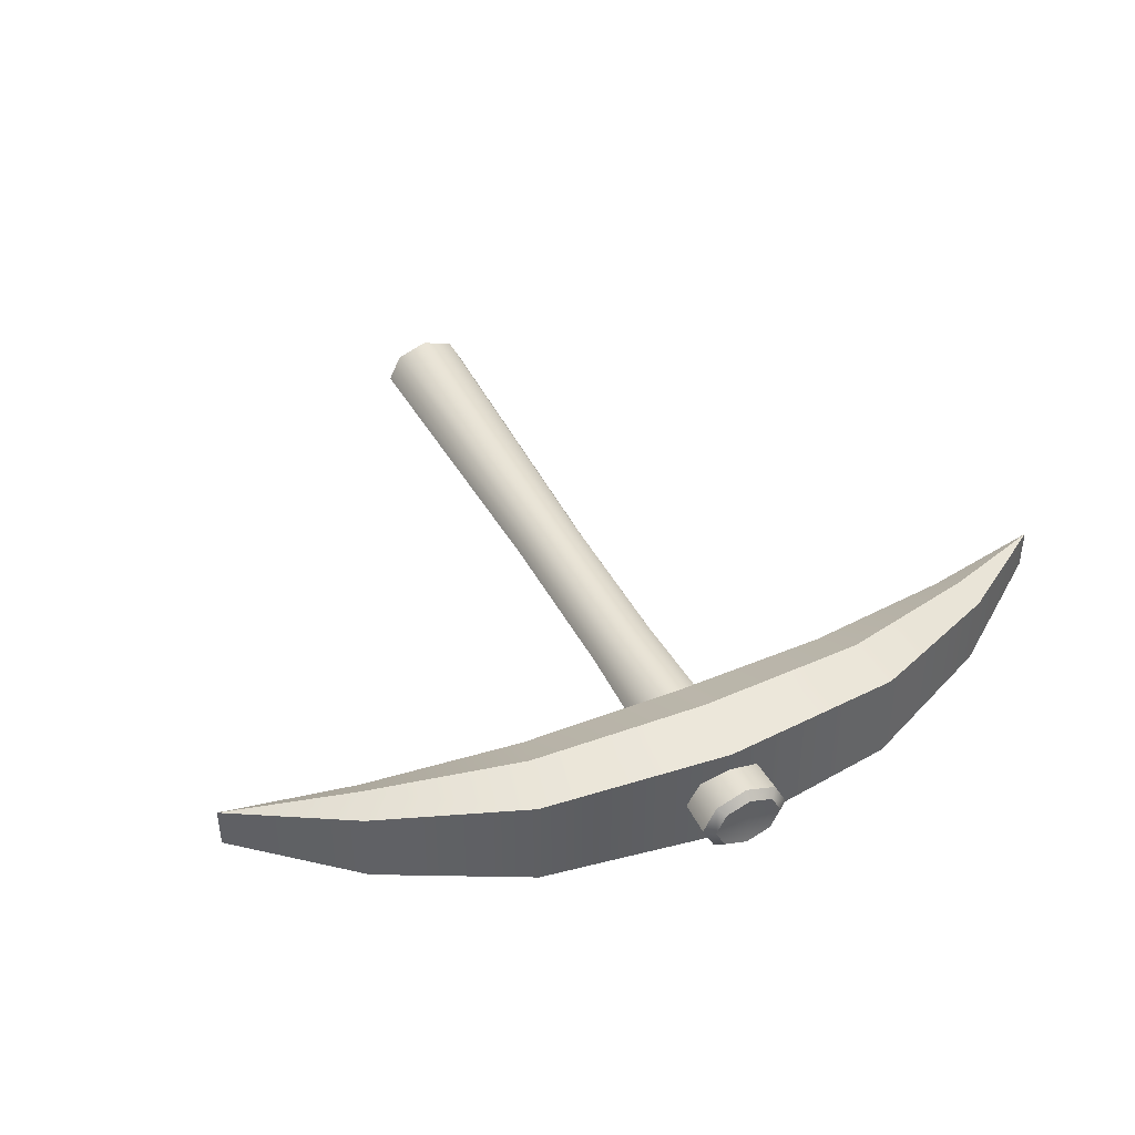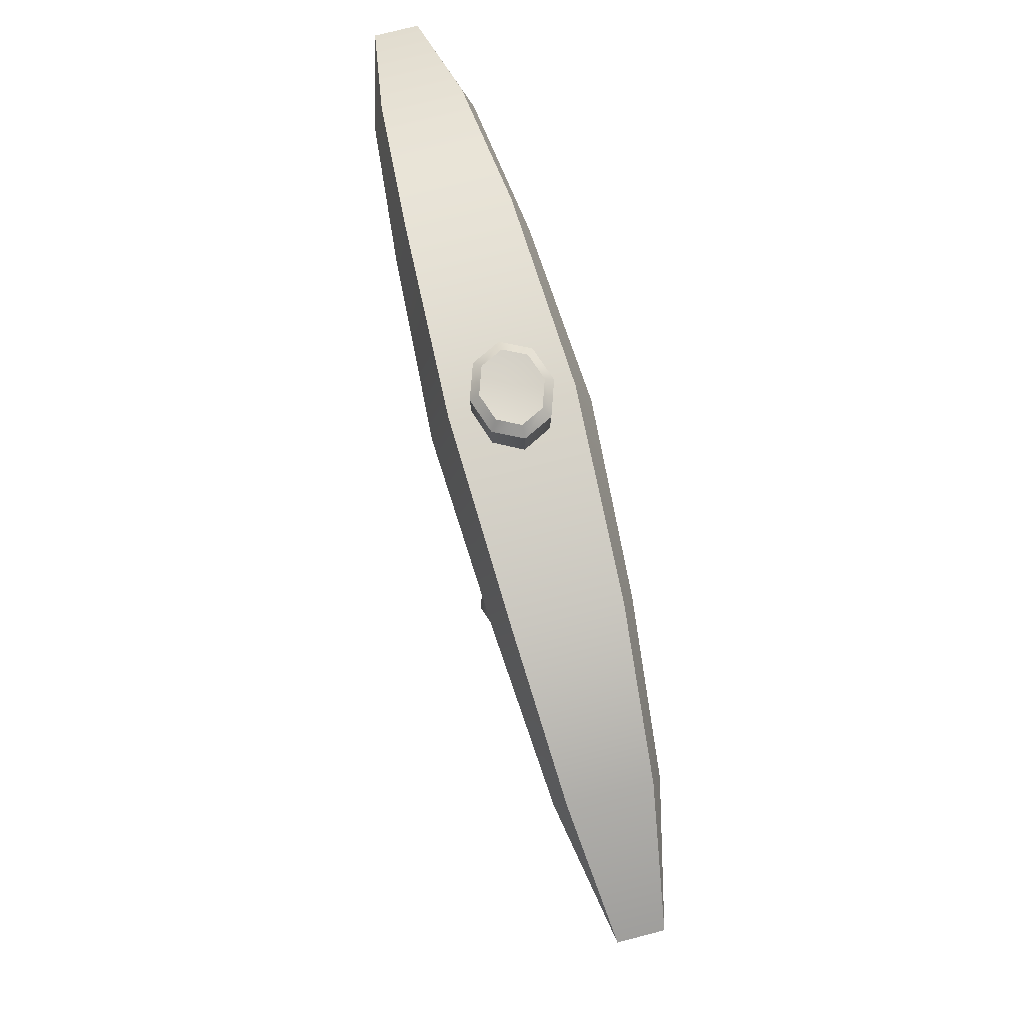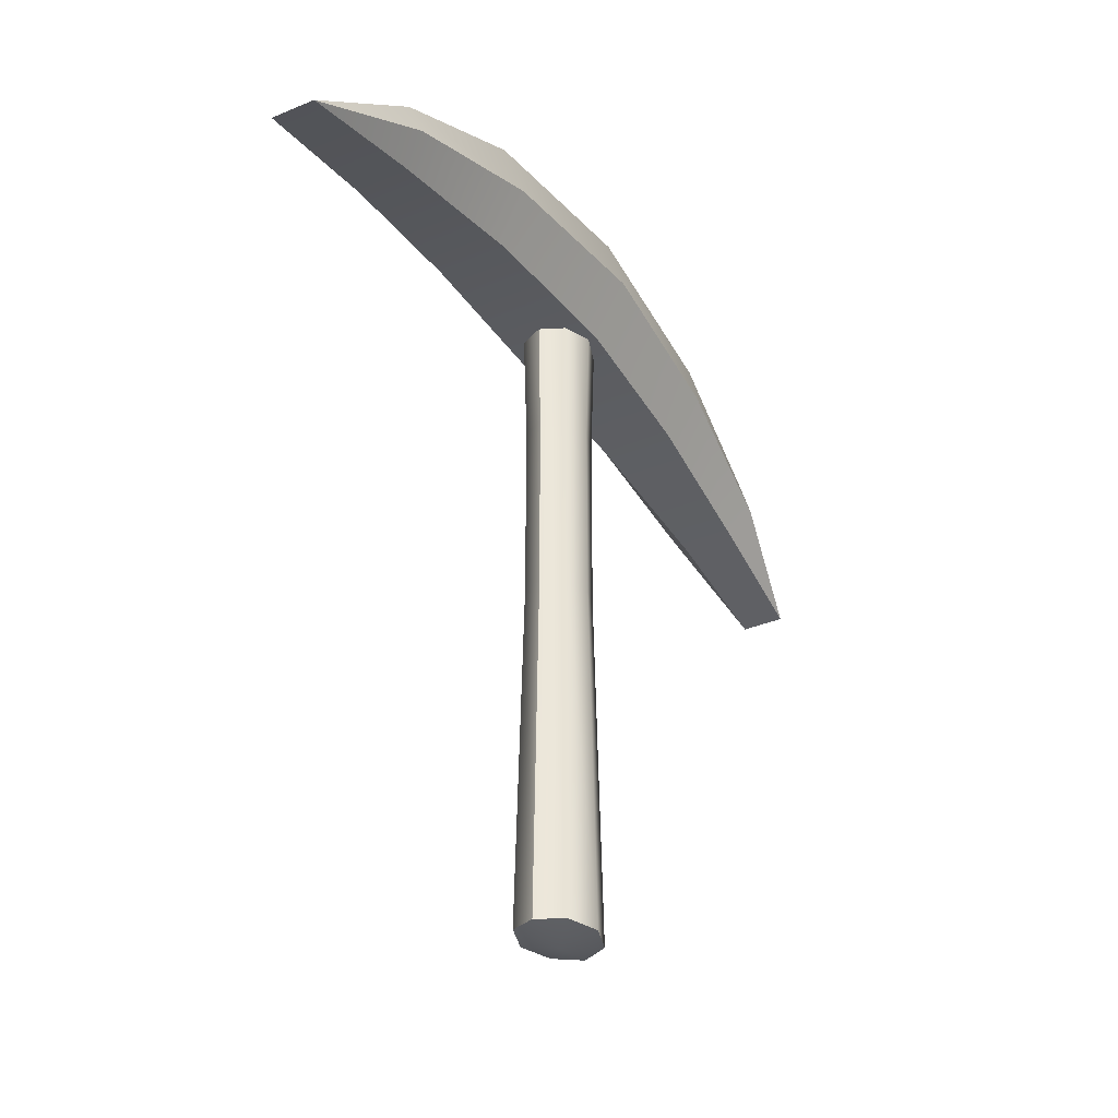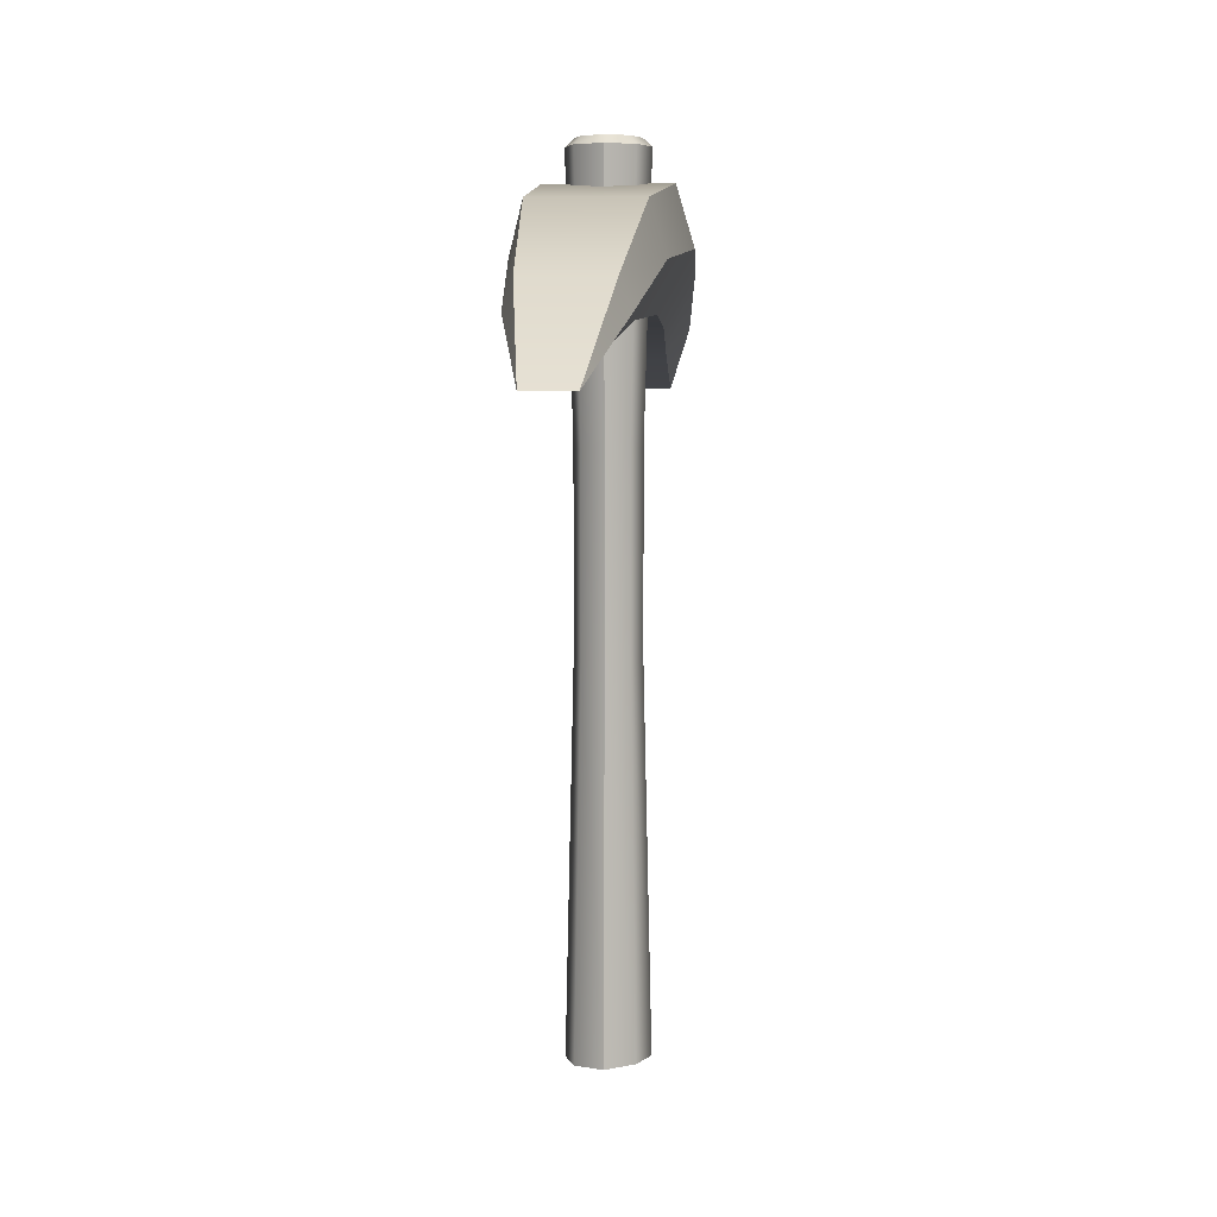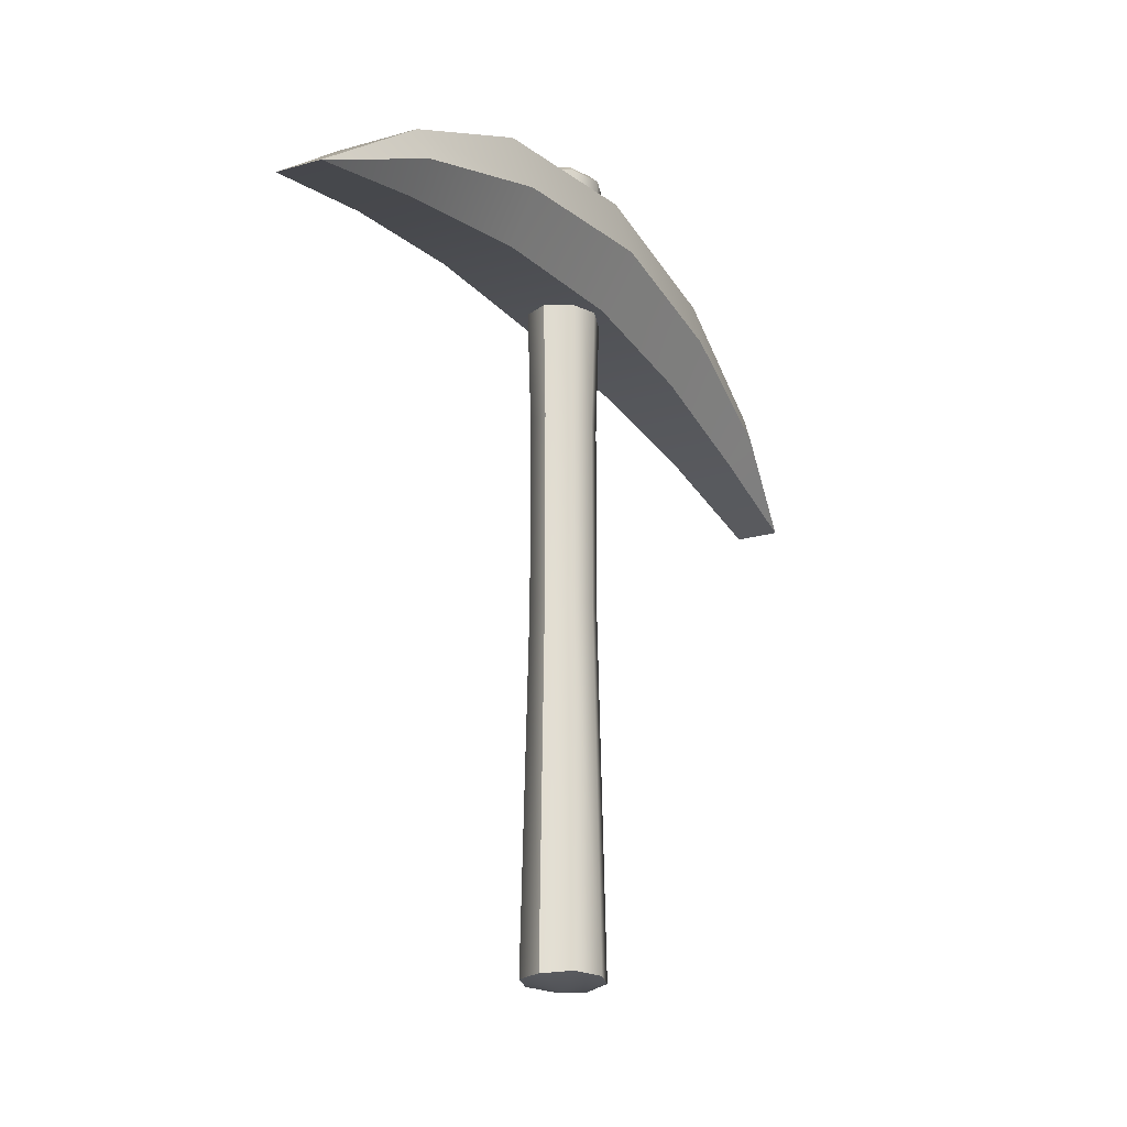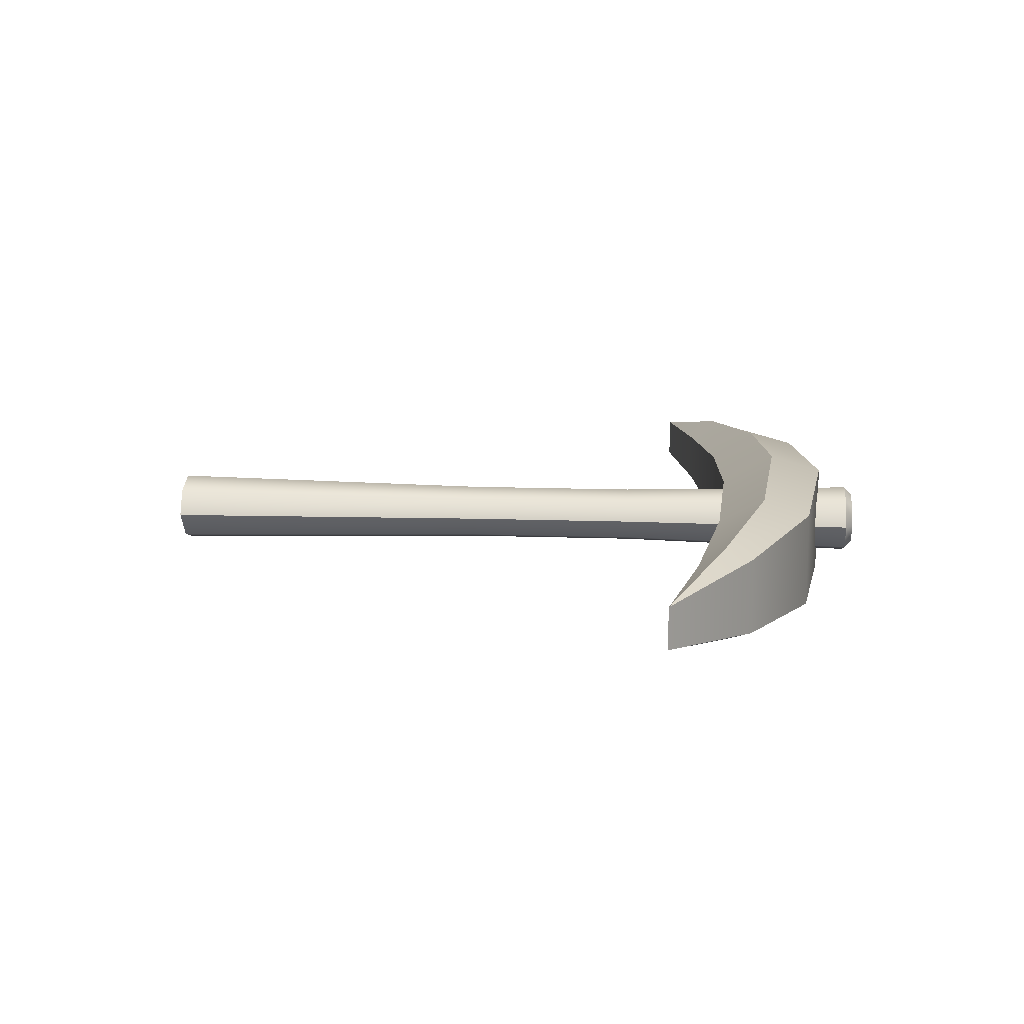
<metadata>
{"format":"obj","ext":"obj","renderer":"f3d","projection":"perspective","resolution":1024,"background":"white","views":[{"elev":42.5,"azim":154.3,"up":"+Z"},{"elev":74.5,"azim":75.5,"up":"+Y"},{"elev":-34.5,"azim":-60.6,"up":"+Y"},{"elev":4.7,"azim":95.2,"up":"+Y"},{"elev":-20.9,"azim":117.7,"up":"+Y"},{"elev":13.8,"azim":94.5,"up":"+Z"}]}
</metadata>
<code>
o pickaxe
v 0 0.7944 0.09997
v 0 0.6008 0.0728
v 0 0.7944 -0.09997
v 0 0.6008 -0.0728
v -0.8022 0.49 -0.03785
v -0.8022 0.49 0.03785
v 0.8022 0.49 -0.03785
v 0.8022 0.49 0.03785
v -0.5694 0.5423 -0.04677
v -0.29 0.5861 -0.06179
v -0.29 0.5861 0.06179
v -0.5694 0.5423 0.04677
v -0.3371 0.7528 0.08654
v -0.5966 0.6381 0.06795
v -0.3371 0.7528 -0.08654
v -0.5966 0.6381 -0.06795
v 0.337 0.7528 -0.08654
v 0.5965 0.6381 -0.06795
v 0.5693 0.5423 -0.04677
v 0.2899 0.5861 -0.0618
v 0.5693 0.5423 0.04677
v 0.2899 0.5861 0.0618
v 0.337 0.7528 0.08654
v 0.5965 0.6381 0.06795
v 0 0.6976 0.1284
v -0.3135 0.6694 0.1101
v -0.583 0.5902 0.08487
v 0.3135 0.6694 0.1101
v 0.5829 0.5902 0.08488
v 0 0.6976 -0.1284
v -0.3135 0.6694 -0.1101
v -0.583 0.5902 -0.08487
v 0.5829 0.5902 -0.08488
v 0.3135 0.6694 -0.1101
v 2.8e-05 -0.5176 -0.06579
v 0.05629 -0.5176 -0.04652
v 0.07959 -0.5217 0
v 0.05629 -0.5217 0.04652
v 2.8e-05 -0.5217 0.06579
v -0.05623 -0.5217 0.04652
v -0.07953 -0.5217 0
v -0.05623 -0.5176 -0.04652
v 3.5e-05 0.08539 -0.05267
v 3.5e-05 0.4029 -0.05267
v 0.04507 0.4029 -0.03724
v 0.04507 0.08539 -0.03724
v 0.06373 0.4029 0
v 0.06373 0.08539 0
v 0.04507 0.4029 0.03724
v 0.04507 0.08539 0.03724
v 3.5e-05 0.4029 0.05267
v 3.5e-05 0.08539 0.05267
v -0.04501 0.4029 0.03724
v -0.04501 0.08539 0.03724
v -0.06366 0.4029 0
v -0.06366 0.08539 0
v -0.04501 0.4029 -0.03724
v -0.04501 0.08539 -0.03724
v 2.8e-05 -0.5358 0
v 2.8e-05 0.8548 0
v 2.8e-05 0.8476 -0.06535
v 2.8e-05 0.8612 -0.05067
v 0.04339 0.8612 -0.03586
v 0.05591 0.8476 -0.04621
v 0.0614 0.8612 0
v 0.07906 0.8476 0
v 0.04339 0.8612 0.03586
v 0.05591 0.8476 0.04621
v 2.8e-05 0.8612 0.05067
v 2.8e-05 0.8476 0.06535
v -0.04334 0.8612 0.03586
v -0.05585 0.8476 0.04621
v -0.06134 0.8612 0
v -0.079 0.8476 0
v -0.04334 0.8612 -0.03586
v -0.05585 0.8476 -0.04621
f 21 19 7 8
f 20 22 2 4
f 14 16 5 6
f 15 13 1 3
f 23 17 3 1
f 30 31 15 3
f 25 28 23 1
f 18 24 8 7
f 33 18 7
f 32 9 5
f 29 21 8
f 27 14 6
f 9 12 6 5
f 10 11 12 9
f 26 13 14 27
f 13 15 16 14
f 31 10 9 32
f 33 19 20 34
f 22 20 19 21
f 17 23 24 18
f 28 22 21 29
f 25 26 11 2
f 30 34 20 4
f 11 10 4 2
f 1 13 26 25
f 23 28 29 24
f 11 26 27 12
f 2 22 28 25
f 3 17 34 30
f 18 33 34 17
f 15 31 32 16
f 4 10 31 30
f 16 32 5
f 12 27 6
f 24 29 8
f 19 33 7
f 57 76 61 44
f 67 65 60
f 69 67 60
f 71 69 60
f 73 71 60
f 75 73 60
f 45 64 66 47
f 62 75 60
f 37 38 59
f 42 58 43 35
f 58 57 44 43
f 41 56 58 42
f 56 55 57 58
f 40 54 56 41
f 54 53 55 56
f 39 52 54 40
f 52 51 53 54
f 38 50 52 39
f 50 49 51 52
f 37 48 50 38
f 48 47 49 50
f 36 46 48 37
f 46 45 47 48
f 35 43 46 36
f 43 44 45 46
f 53 72 74 55
f 40 41 59
f 38 39 59
f 41 42 59
f 36 37 59
f 39 40 59
f 42 35 59
f 35 36 59
f 47 66 68 49
f 44 61 64 45
f 65 63 60
f 51 70 72 53
f 49 68 70 51
f 55 74 76 57
f 64 61 62 63
f 66 64 63 65
f 68 66 65 67
f 70 68 67 69
f 72 70 69 71
f 74 72 71 73
f 76 74 73 75
f 61 76 75 62
f 63 62 60

</code>
